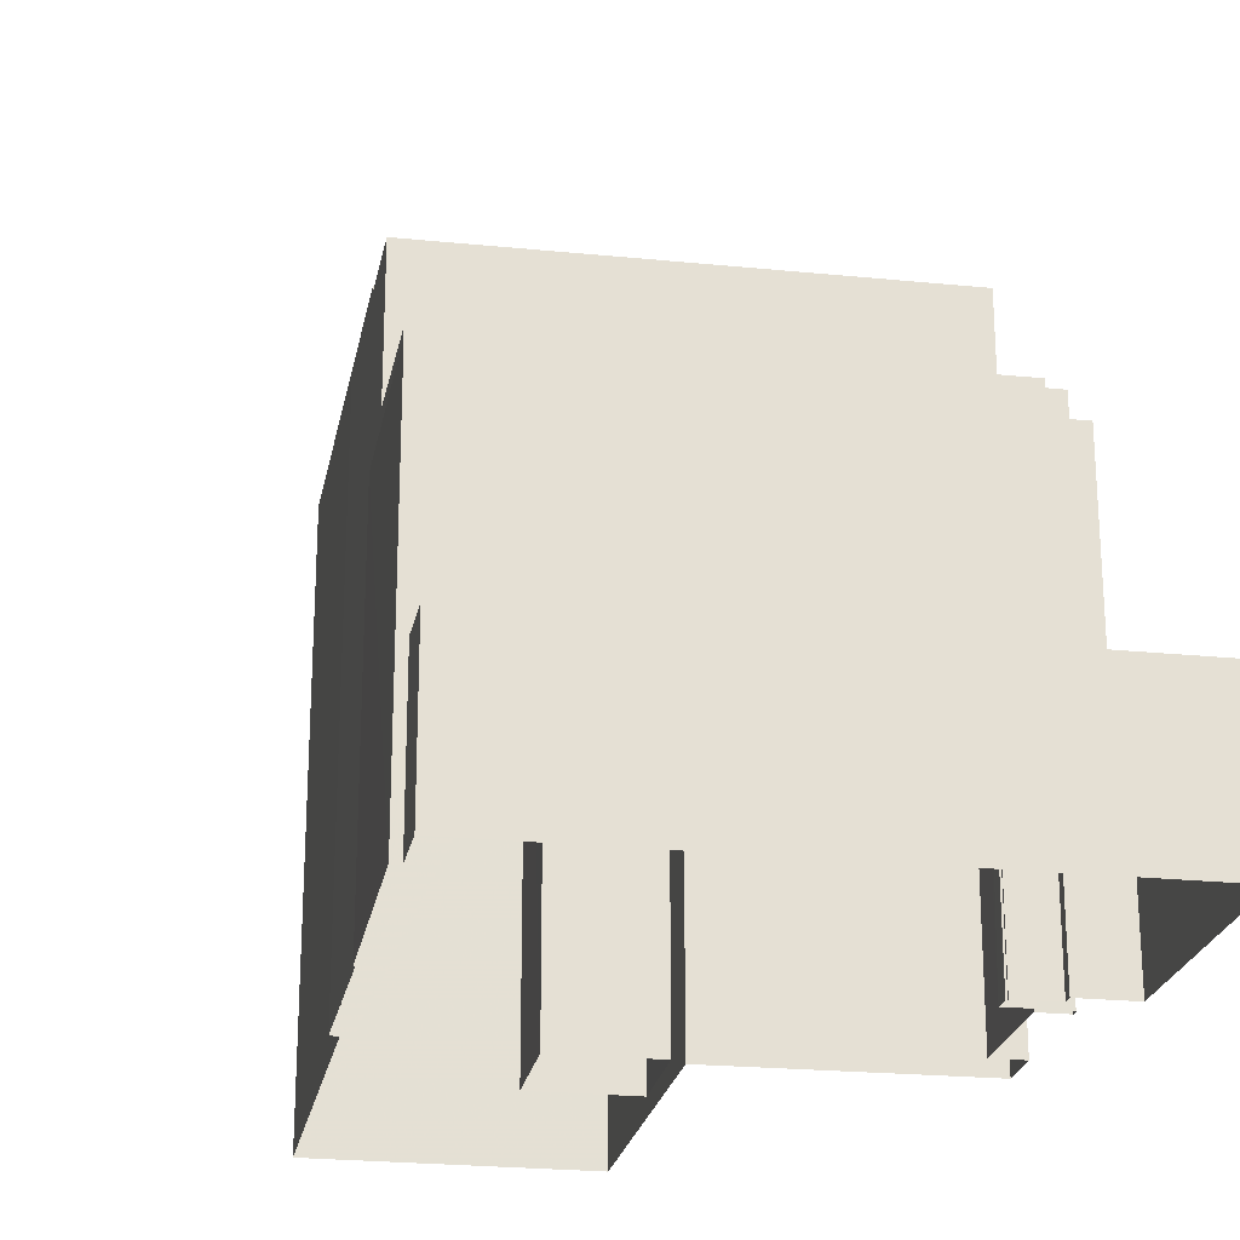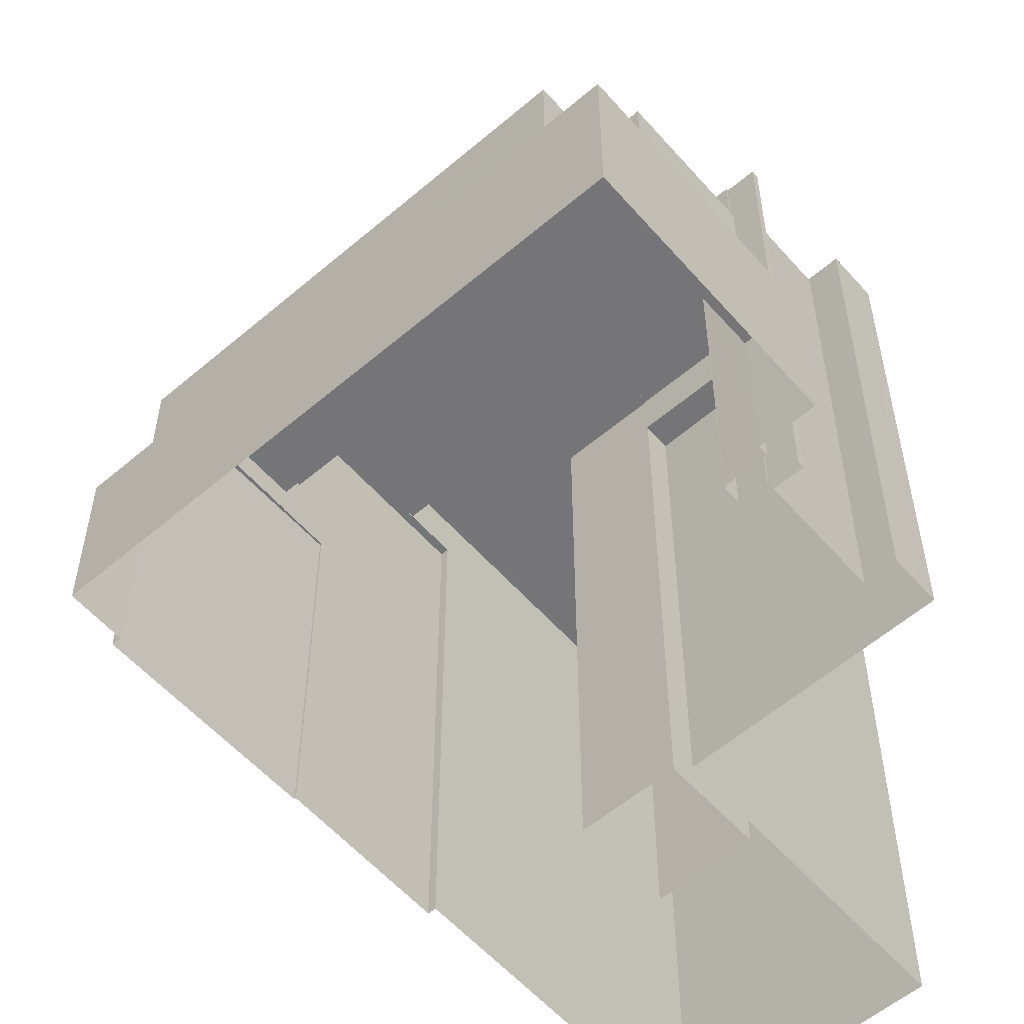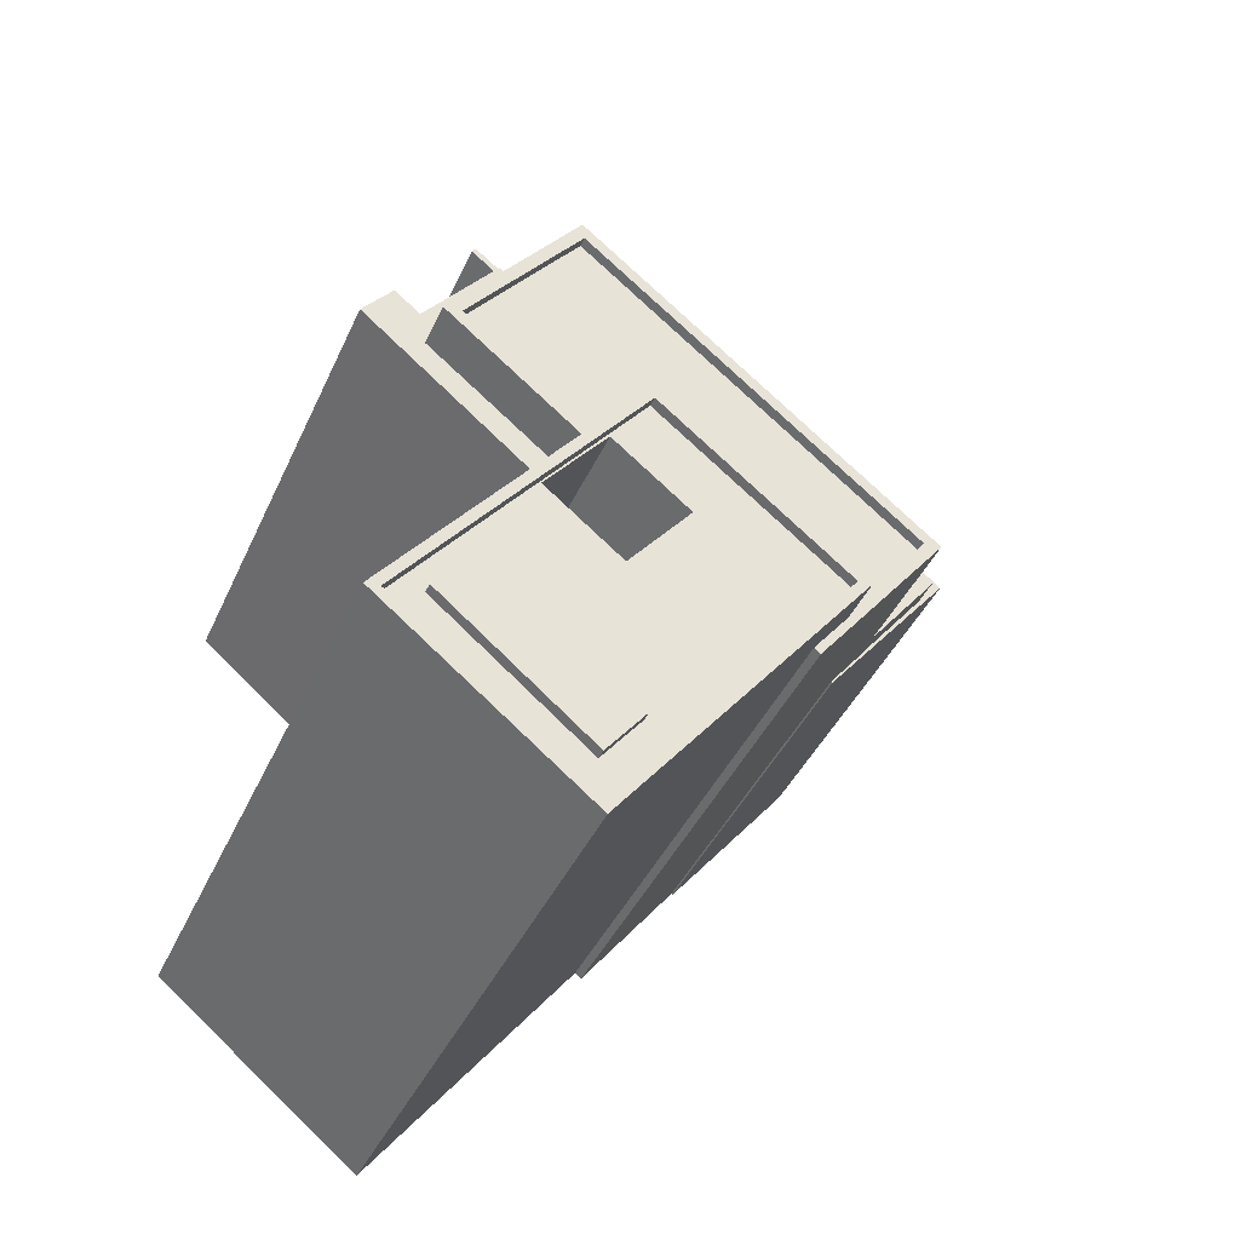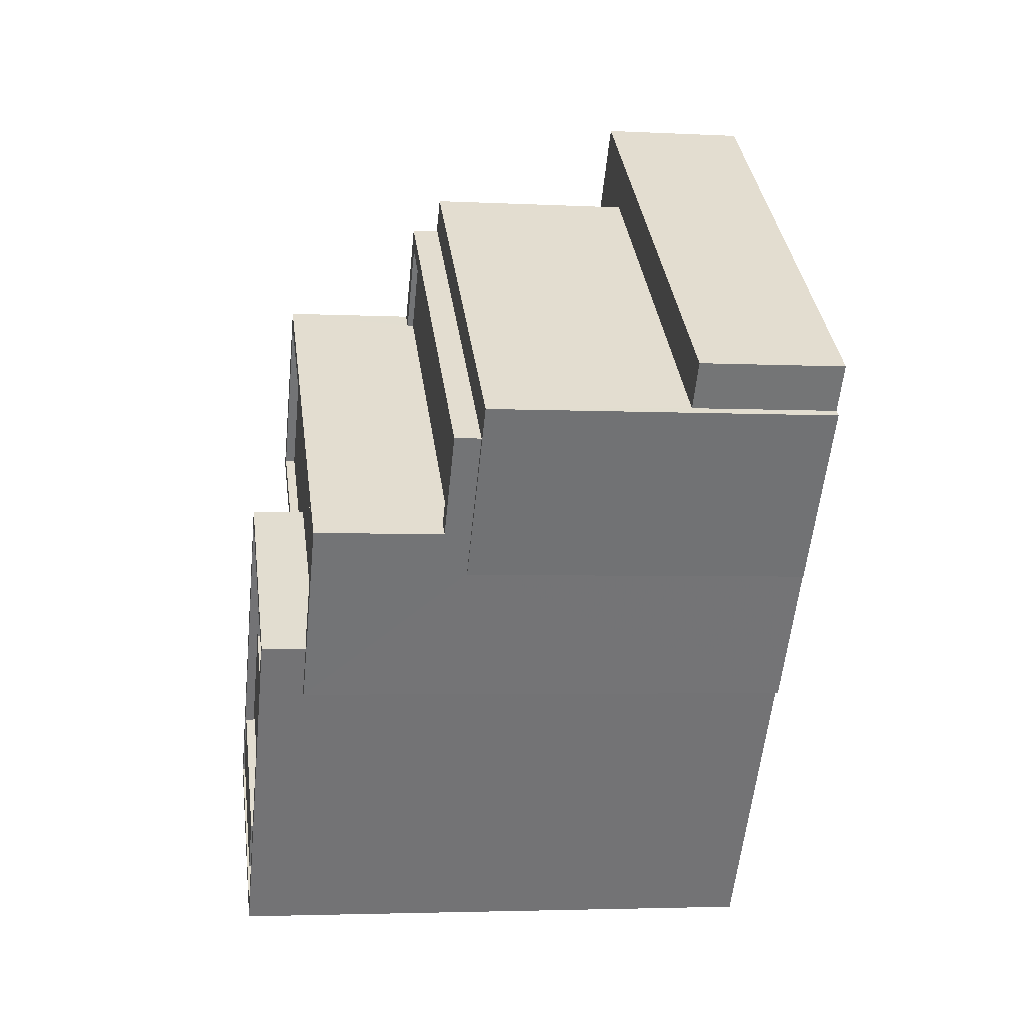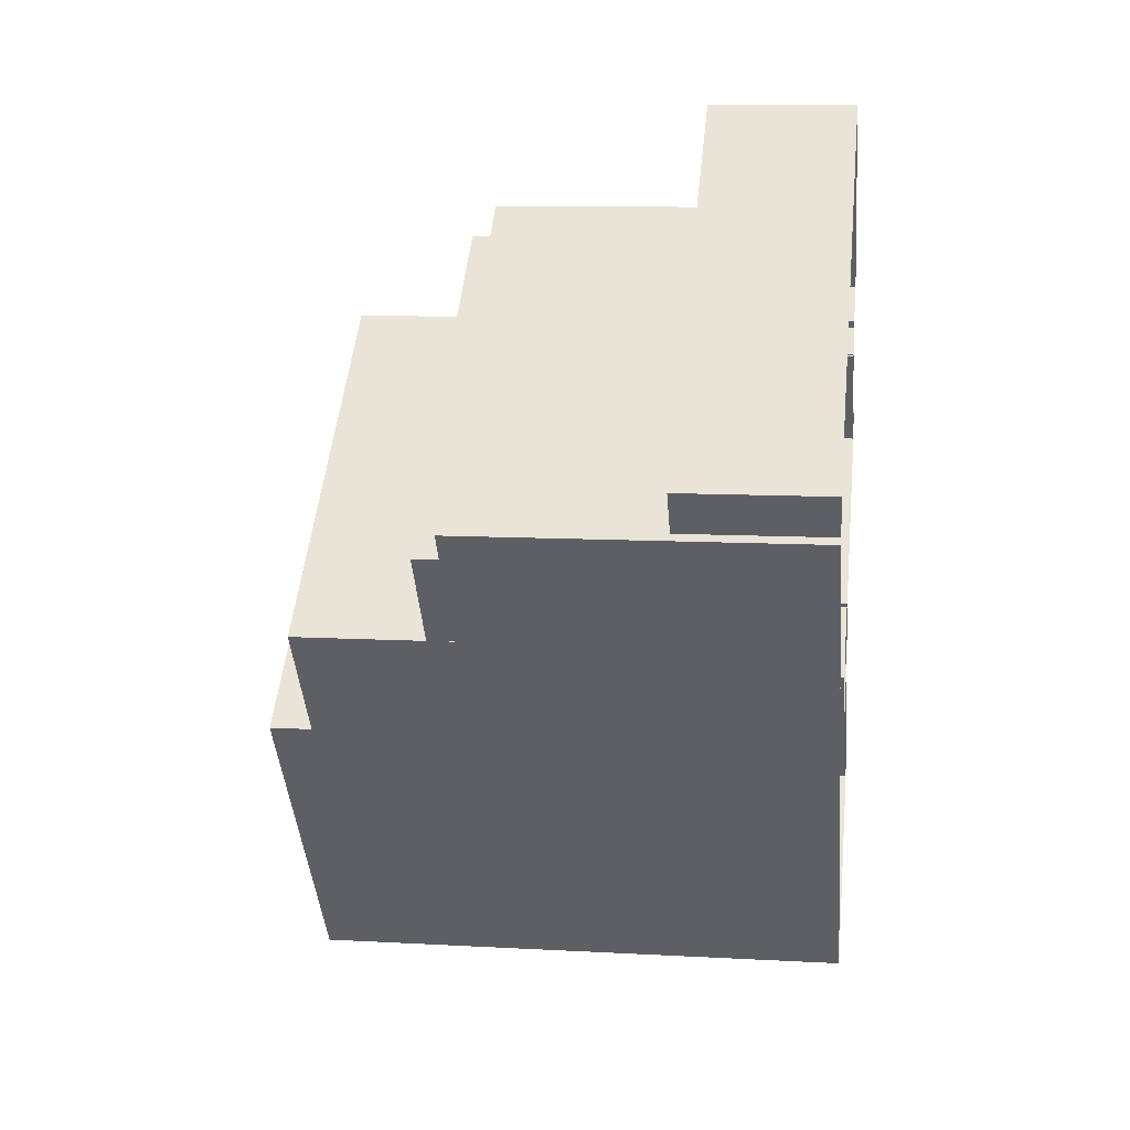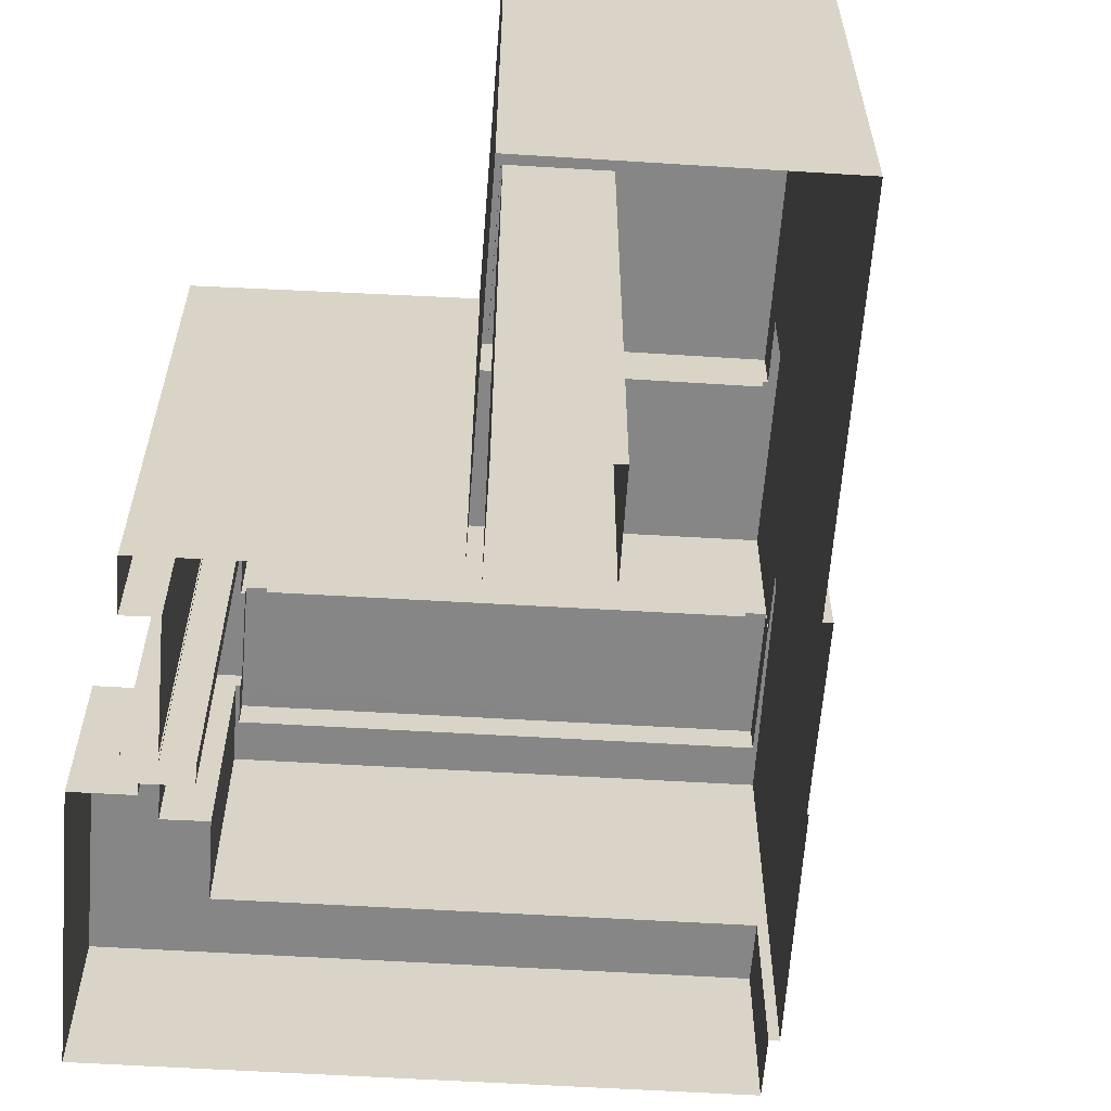
<metadata>
{"format":"obj","ext":"obj","renderer":"f3d","projection":"perspective","resolution":1024,"background":"white","views":[{"elev":-23.8,"azim":131.7,"up":"+Z"},{"elev":-56.6,"azim":-177.0,"up":"+Z"},{"elev":-41.2,"azim":-22.9,"up":"+Y"},{"elev":-3.6,"azim":80.5,"up":"+Y"},{"elev":10.8,"azim":97.7,"up":"+Y"},{"elev":-62.1,"azim":-42.1,"up":"+Z"}]}
</metadata>
<code>
v -1.158e+04 -3.74e+04 24.62
v -1.16e+04 -3.739e+04 24.62
v -1.158e+04 -3.74e+04 24.62
v -1.16e+04 -3.74e+04 24.62
v -1.16e+04 -3.74e+04 24.62
v -1.158e+04 -3.74e+04 24.62
v -1.159e+04 -3.741e+04 24.62
v -1.159e+04 -3.741e+04 24.62
v -1.161e+04 -3.74e+04 24.62
v -1.161e+04 -3.74e+04 24.62
v -1.161e+04 -3.74e+04 24.62
v -1.16e+04 -3.742e+04 24.62
v -1.161e+04 -3.742e+04 24.62
v -1.16e+04 -3.741e+04 24.62
v -1.159e+04 -3.741e+04 24.62
v -1.159e+04 -3.741e+04 24.62
v -1.16e+04 -3.741e+04 24.62
v -1.16e+04 -3.741e+04 24.62
v -1.16e+04 -3.74e+04 24.62
v -1.16e+04 -3.74e+04 24.62
v -1.16e+04 -3.74e+04 24.62
v -1.16e+04 -3.74e+04 24.62
v -1.16e+04 -3.74e+04 24.62
v -1.16e+04 -3.74e+04 24.62
v -1.16e+04 -3.74e+04 24.62
v -1.16e+04 -3.74e+04 24.62
v -1.16e+04 -3.74e+04 24.62
v -1.16e+04 -3.74e+04 24.62
v -1.16e+04 -3.741e+04 24.62
v -1.16e+04 -3.741e+04 24.62
v -1.161e+04 -3.742e+04 47.39
v -1.16e+04 -3.742e+04 47.39
v -1.16e+04 -3.742e+04 47.39
v -1.16e+04 -3.742e+04 47.39
v -1.16e+04 -3.741e+04 46.99
v -1.161e+04 -3.742e+04 46.99
v -1.16e+04 -3.741e+04 46.99
v -1.161e+04 -3.742e+04 46.99
v -1.161e+04 -3.742e+04 46.99
v -1.16e+04 -3.741e+04 46.99
v -1.16e+04 -3.741e+04 46.99
v -1.16e+04 -3.742e+04 46.99
v -1.16e+04 -3.741e+04 47.39
v -1.16e+04 -3.741e+04 47.39
v -1.161e+04 -3.742e+04 47.39
v -1.161e+04 -3.742e+04 47.39
v -1.159e+04 -3.741e+04 47.39
v -1.16e+04 -3.742e+04 47.39
v -1.16e+04 -3.742e+04 47.39
v -1.159e+04 -3.741e+04 47.39
v -1.16e+04 -3.741e+04 46.99
v -1.159e+04 -3.741e+04 46.99
v -1.16e+04 -3.741e+04 46.99
v -1.16e+04 -3.742e+04 46.99
v -1.16e+04 -3.742e+04 46.99
v -1.16e+04 -3.742e+04 46.99
v -1.16e+04 -3.74e+04 30.66
v -1.16e+04 -3.74e+04 30.66
v -1.16e+04 -3.739e+04 30.66
v -1.16e+04 -3.739e+04 30.66
v -1.16e+04 -3.739e+04 30.66
v -1.158e+04 -3.74e+04 30.66
v -1.158e+04 -3.74e+04 30.66
v -1.16e+04 -3.739e+04 30.66
v -1.16e+04 -3.739e+04 39.08
v -1.16e+04 -3.739e+04 39.08
v -1.16e+04 -3.739e+04 39.08
v -1.158e+04 -3.74e+04 39.08
v -1.159e+04 -3.741e+04 39.08
v -1.159e+04 -3.741e+04 39.08
v -1.16e+04 -3.739e+04 39.08
v -1.159e+04 -3.741e+04 39.08
v -1.158e+04 -3.74e+04 39.08
v -1.159e+04 -3.741e+04 39.08
v -1.16e+04 -3.74e+04 39.08
v -1.16e+04 -3.74e+04 39.08
v -1.16e+04 -3.74e+04 39.08
v -1.16e+04 -3.74e+04 39.08
v -1.158e+04 -3.74e+04 39.93
v -1.16e+04 -3.74e+04 39.93
v -1.159e+04 -3.741e+04 39.93
v -1.16e+04 -3.739e+04 39.93
v -1.16e+04 -3.739e+04 40.18
v -1.16e+04 -3.74e+04 40.18
v -1.16e+04 -3.74e+04 40.18
v -1.16e+04 -3.739e+04 40.18
v -1.158e+04 -3.74e+04 40.18
v -1.159e+04 -3.741e+04 40.18
v -1.158e+04 -3.74e+04 40.18
v -1.159e+04 -3.741e+04 40.18
v -1.16e+04 -3.74e+04 39.75
v -1.16e+04 -3.739e+04 39.75
v -1.16e+04 -3.74e+04 39.75
v -1.16e+04 -3.739e+04 39.75
v -1.16e+04 -3.74e+04 39.75
v -1.16e+04 -3.74e+04 39.75
v -1.159e+04 -3.741e+04 45.54
v -1.159e+04 -3.741e+04 45.54
v -1.159e+04 -3.741e+04 45.54
v -1.161e+04 -3.74e+04 45.54
v -1.16e+04 -3.74e+04 45.54
v -1.16e+04 -3.74e+04 45.54
v -1.159e+04 -3.741e+04 45.54
v -1.16e+04 -3.741e+04 45.54
v -1.16e+04 -3.74e+04 45.54
v -1.16e+04 -3.741e+04 45.54
v -1.159e+04 -3.741e+04 45.54
v -1.159e+04 -3.741e+04 45.54
v -1.159e+04 -3.741e+04 45.14
v -1.159e+04 -3.741e+04 45.14
v -1.16e+04 -3.741e+04 45.14
v -1.16e+04 -3.741e+04 45.14
v -1.16e+04 -3.74e+04 45.14
v -1.16e+04 -3.74e+04 45.14
v -1.16e+04 -3.74e+04 43.58
v -1.16e+04 -3.74e+04 43.58
v -1.16e+04 -3.74e+04 43.58
v -1.16e+04 -3.74e+04 43.58
v -1.161e+04 -3.74e+04 43.6
v -1.16e+04 -3.74e+04 43.6
v -1.16e+04 -3.74e+04 43.6
v -1.16e+04 -3.74e+04 43.6
v -1.16e+04 -3.741e+04 43.72
v -1.161e+04 -3.74e+04 43.72
v -1.161e+04 -3.74e+04 43.72
v -1.161e+04 -3.74e+04 43.72
v -1.16e+04 -3.741e+04 43.72
v -1.16e+04 -3.74e+04 43.72
f 1 2 3
f 4 5 2
f 6 7 1
f 8 7 6
f 9 10 11
f 12 13 14
f 15 7 16
f 15 12 14
f 10 17 11
f 17 18 13
f 19 20 21
f 22 20 19
f 10 22 23
f 24 25 4
f 19 26 23
f 27 28 24
f 23 27 29
f 1 24 2
f 24 4 2
f 1 7 27
f 14 13 18
f 30 7 15
f 30 15 14
f 10 23 17
f 18 17 29
f 19 23 22
f 1 27 24
f 27 7 29
f 17 23 29
f 30 29 7
f 31 32 33
f 31 34 32
f 35 36 37
f 36 38 39
f 37 40 35
f 41 37 42
f 42 36 39
f 37 36 42
f 43 44 45
f 46 43 45
f 43 47 44
f 45 48 49
f 46 45 49
f 49 48 47
f 50 47 43
f 49 47 50
f 51 35 40
f 51 52 35
f 41 42 53
f 53 52 51
f 38 54 39
f 55 54 38
f 52 56 55
f 53 42 56
f 56 54 55
f 52 53 56
f 57 58 59
f 57 59 60
f 60 61 62
f 61 63 62
f 59 64 61
f 59 61 60
f 65 66 67
f 67 66 68
f 69 68 70
f 71 66 65
f 69 70 72
f 70 73 74
f 66 73 68
f 68 73 70
f 75 76 77
f 75 78 76
f 79 80 81
f 79 82 80
f 83 84 85
f 84 83 86
f 86 83 87
f 88 89 90
f 87 89 88
f 83 89 87
f 91 92 93
f 92 94 93
f 93 95 96
f 93 94 95
f 97 98 99
f 100 101 102
f 98 103 99
f 100 104 105
f 101 103 102
f 104 106 105
f 107 99 108
f 108 103 101
f 100 105 101
f 99 103 108
f 109 110 111
f 112 111 113
f 113 111 114
f 111 110 114
f 115 116 117
f 118 115 117
f 119 120 121
f 122 119 121
f 123 124 125
f 125 124 126
f 123 127 124
f 126 124 128
f 56 33 32
f 56 42 33
f 56 32 34
f 54 56 34
f 54 34 31
f 39 54 31
f 42 31 33
f 42 39 31
f 17 13 123
f 111 106 44
f 13 45 123
f 104 127 123
f 111 112 106
f 45 44 104
f 106 104 44
f 123 45 104
f 99 47 97
f 15 97 12
f 12 97 48
f 97 47 48
f 12 45 13
f 12 48 45
f 109 111 107
f 99 107 47
f 47 107 44
f 107 111 44
f 55 38 49
f 38 36 46
f 38 46 49
f 46 36 35
f 43 46 35
f 43 35 52
f 50 43 52
f 49 50 52
f 55 49 52
f 40 29 30
f 51 40 30
f 29 37 18
f 29 40 37
f 18 41 14
f 14 41 53
f 37 41 18
f 53 30 14
f 53 51 30
f 60 62 3
f 2 60 3
f 63 3 62
f 63 1 3
f 58 5 4
f 58 57 5
f 57 2 5
f 57 60 2
f 61 67 63
f 1 63 6
f 6 63 68
f 63 67 68
f 6 68 69
f 8 6 69
f 7 8 69
f 72 7 69
f 61 65 67
f 61 64 65
f 77 76 28
f 27 77 28
f 24 28 76
f 78 24 76
f 86 66 92
f 66 71 92
f 84 86 92
f 91 84 92
f 85 82 83
f 85 80 82
f 89 83 82
f 79 89 82
f 90 89 79
f 81 90 79
f 66 86 87
f 73 66 87
f 73 87 88
f 74 73 88
f 75 96 78
f 24 78 25
f 25 78 95
f 78 96 95
f 94 58 95
f 95 58 25
f 94 59 58
f 25 58 4
f 92 71 65
f 92 65 94
f 65 59 94
f 65 64 59
f 27 23 77
f 93 121 102
f 128 124 100
f 96 75 77
f 93 96 121
f 102 121 100
f 128 121 120
f 23 121 77
f 121 128 100
f 77 121 96
f 70 103 72
f 7 72 16
f 16 72 98
f 72 103 98
f 98 97 15
f 16 98 15
f 127 100 124
f 127 104 100
f 102 84 93
f 102 103 85
f 93 84 91
f 88 70 74
f 88 103 70
f 80 85 81
f 84 102 85
f 90 103 88
f 81 85 90
f 85 103 90
f 112 113 105
f 106 112 105
f 105 113 114
f 101 105 114
f 101 114 110
f 108 101 110
f 107 108 110
f 109 107 110
f 115 21 116
f 115 19 21
f 22 117 20
f 22 118 117
f 117 21 20
f 117 116 21
f 115 122 26
f 122 118 119
f 119 118 10
f 26 19 115
f 10 118 22
f 122 115 118
f 23 26 122
f 121 23 122
f 128 119 126
f 126 119 9
f 128 120 119
f 9 119 10
f 125 11 17
f 123 125 17
f 125 9 11
f 125 126 9

</code>
